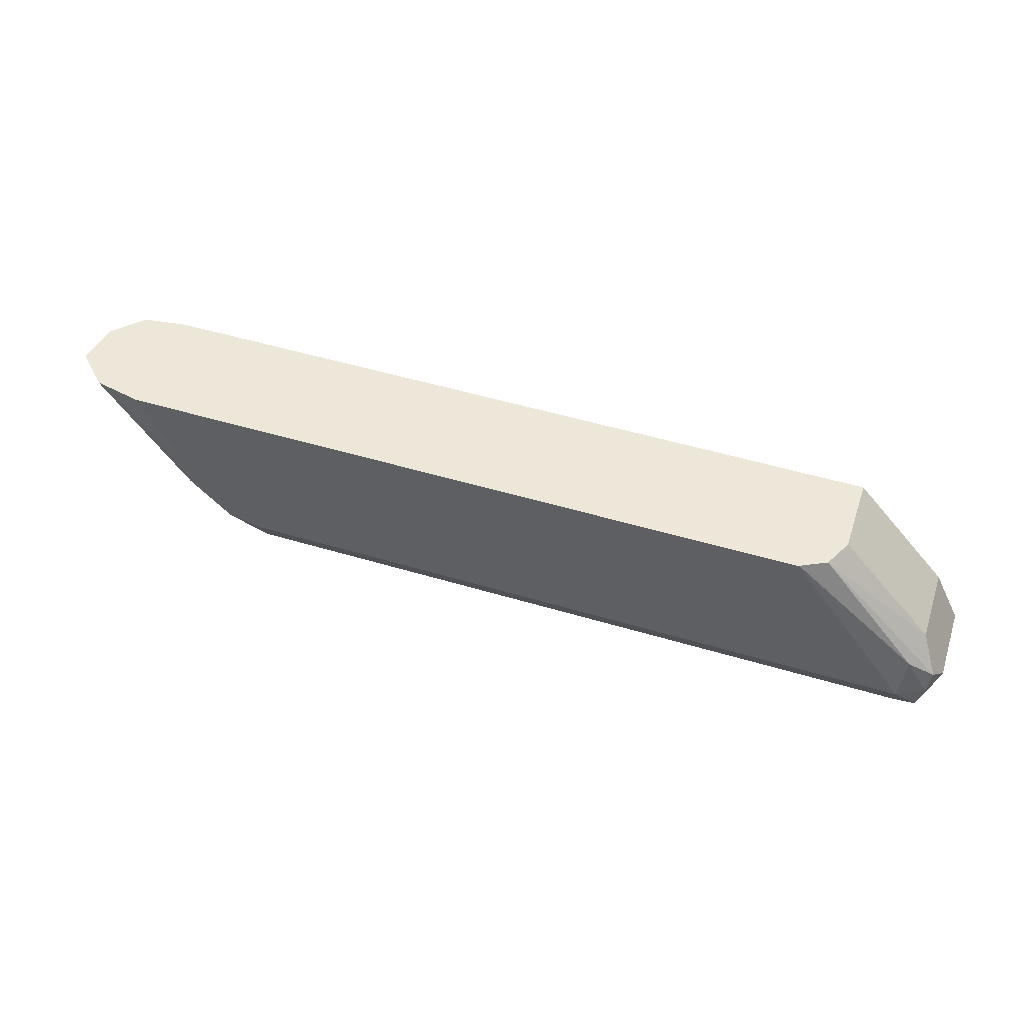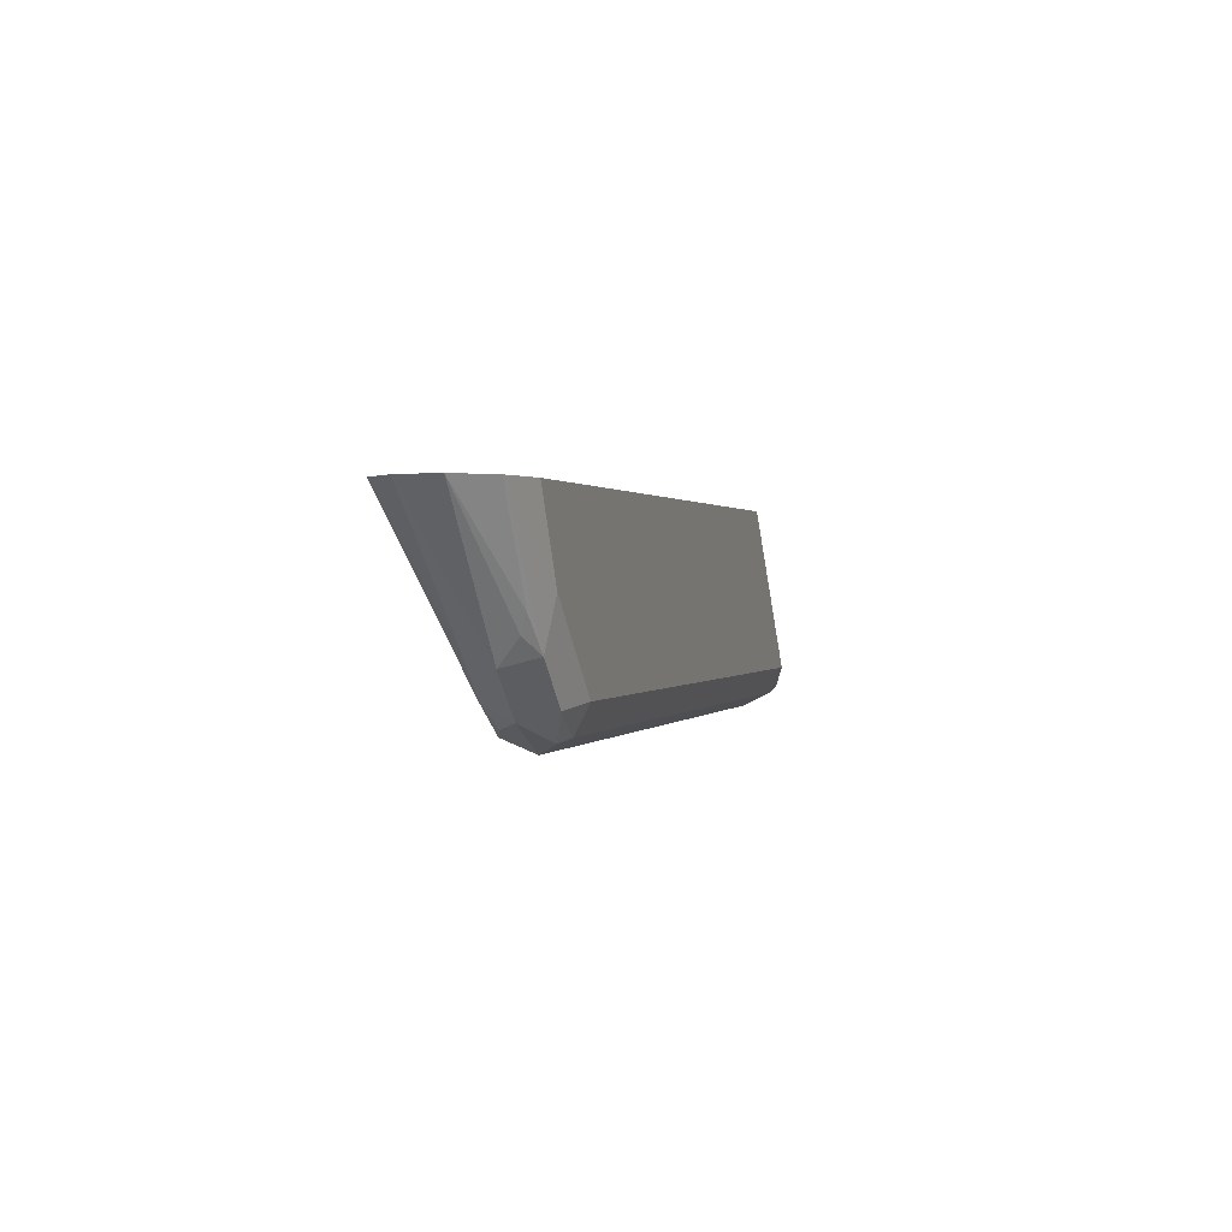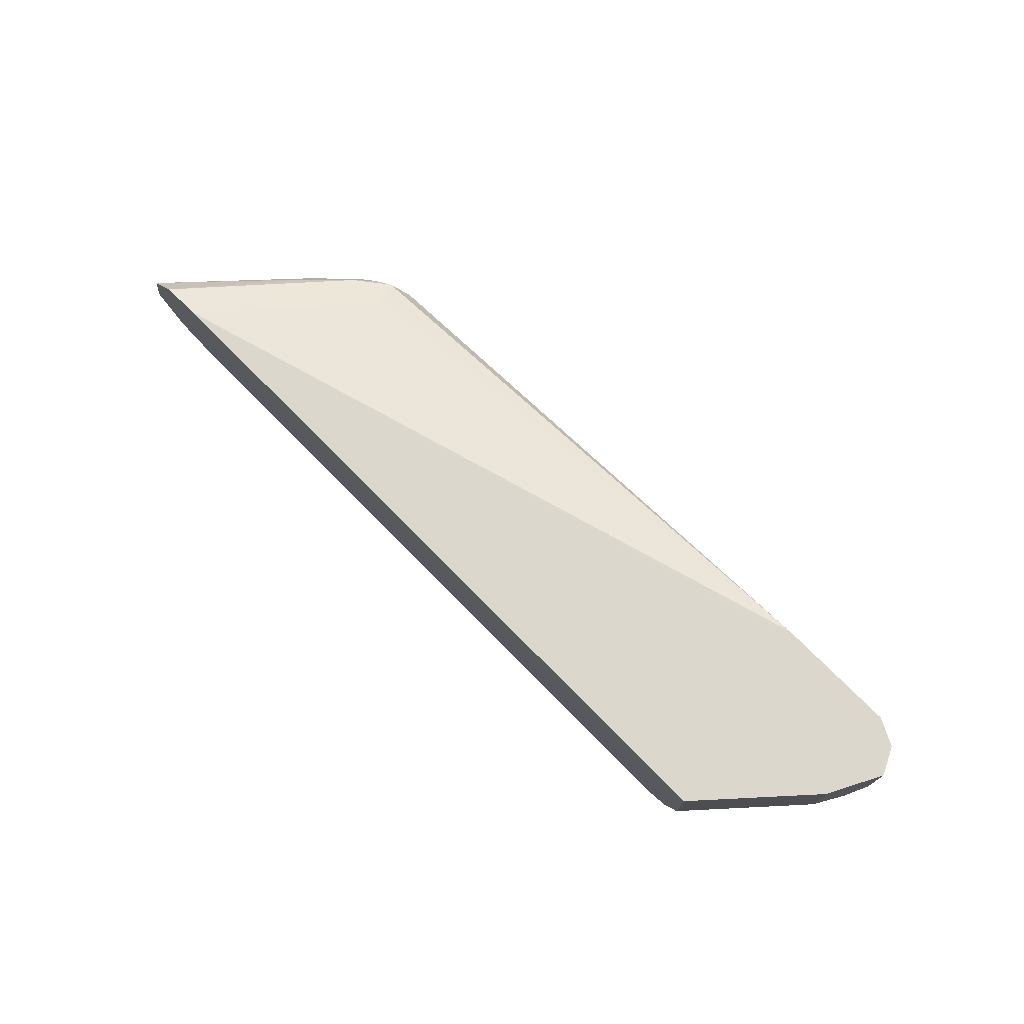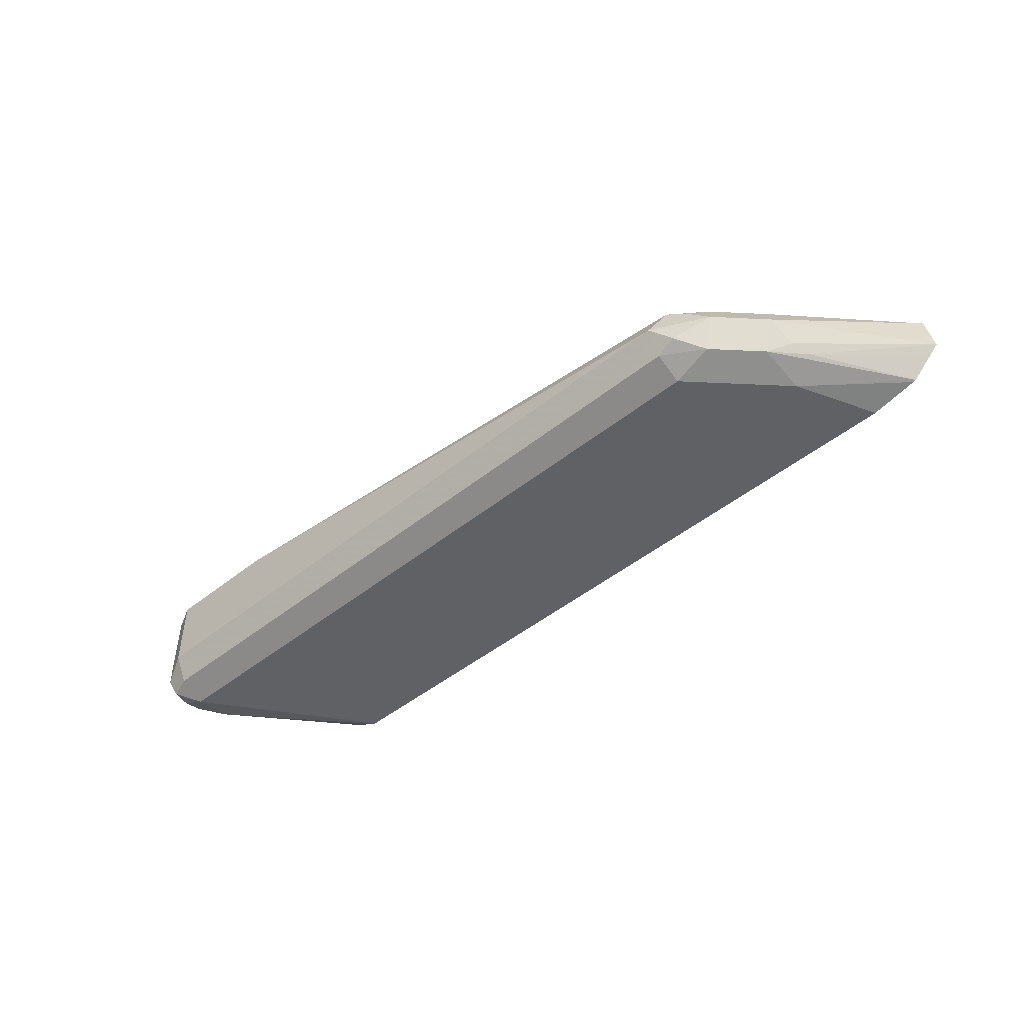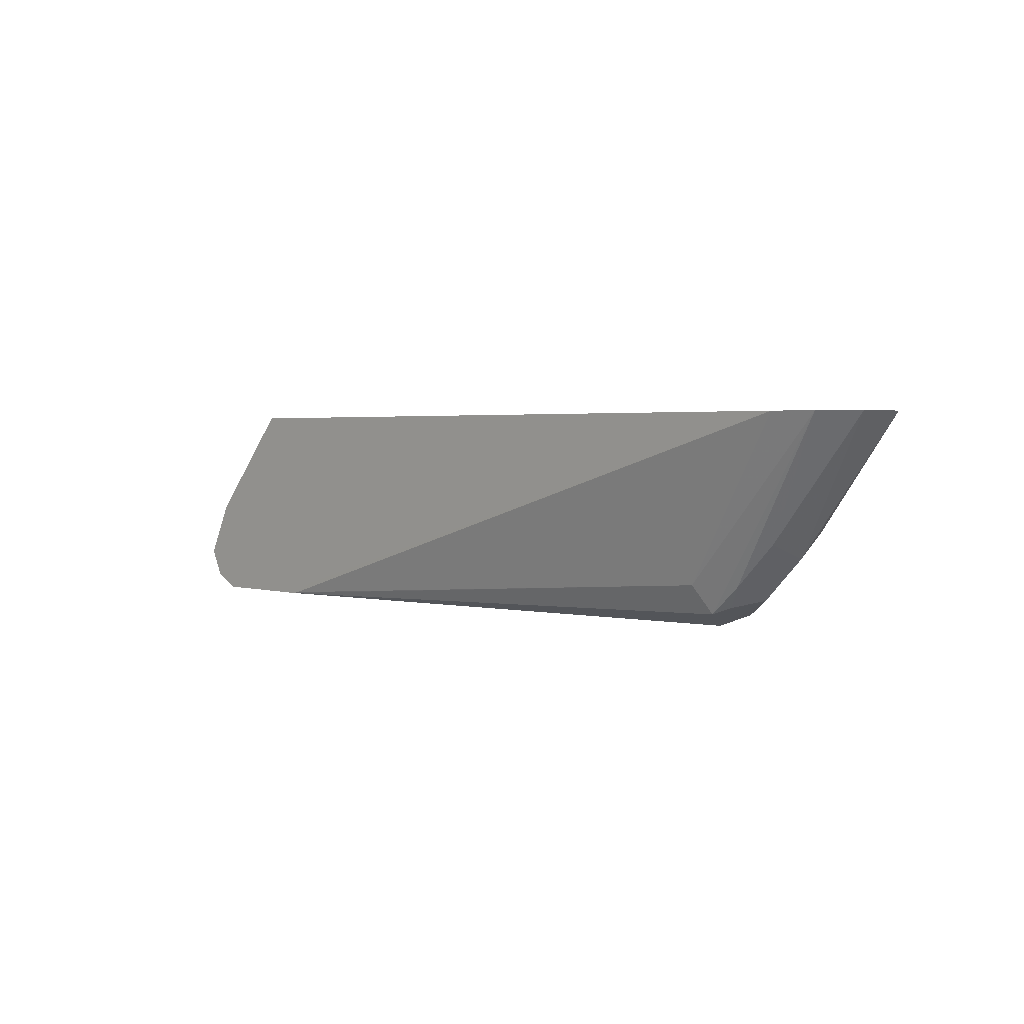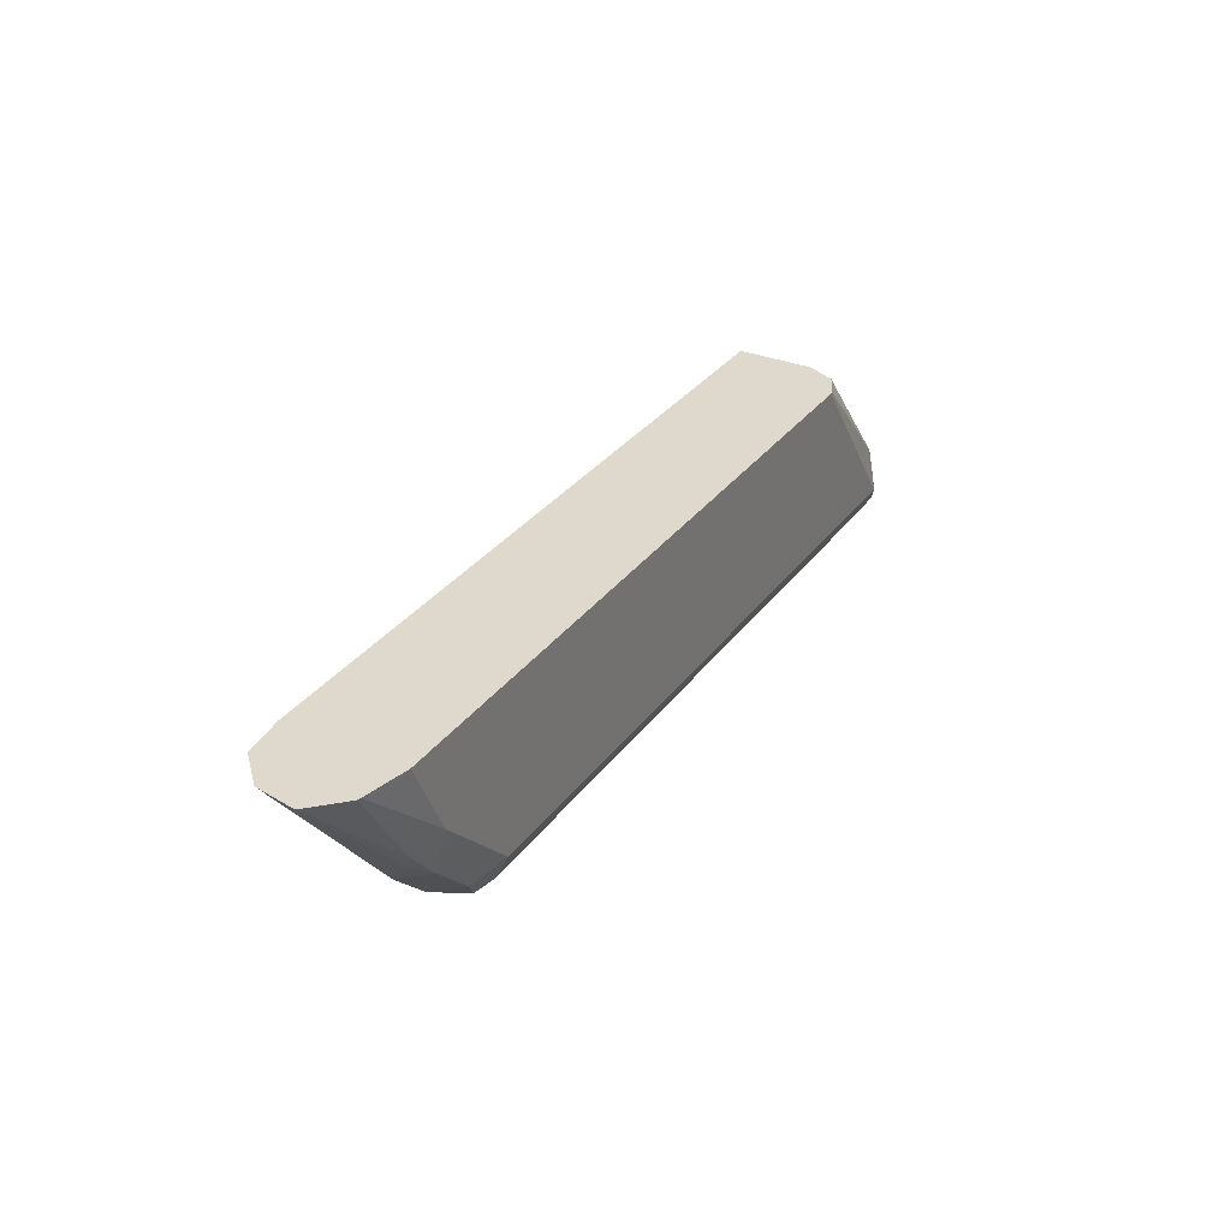
<metadata>
{"format":"obj","ext":"obj","renderer":"f3d","projection":"perspective","resolution":1024,"background":"white","views":[{"elev":50.0,"azim":-161.7,"up":"+Y"},{"elev":0.8,"azim":106.2,"up":"+Y"},{"elev":72.9,"azim":-134.4,"up":"+Z"},{"elev":-47.6,"azim":42.0,"up":"+Z"},{"elev":2.3,"azim":46.6,"up":"+Y"},{"elev":31.9,"azim":120.1,"up":"+Y"}]}
</metadata>
<code>
v -0.8392 -0.4103 -0.2076
v -0.8516 -0.404 -0.2076
v -0.8392 -0.4103 -0.2424
v -0.7832 -0.4103 -0.2076
v -0.8578 -0.3916 -0.2076
v -0.8516 -0.404 -0.2486
v -0.8392 -0.404 -0.2549
v -0.5222 -0.4103 -0.2424
v -0.7805 -0.4097 -0.2076
v -0.5159 -0.404 -0.23
v -0.5222 -0.3916 -0.2238
v -0.8578 -0.3916 -0.2424
v -0.8454 -0.3667 -0.2076
v -0.8516 -0.3916 -0.2549
v -0.8485 -0.4009 -0.2564
v -0.8392 -0.3916 -0.2611
v -0.5222 -0.404 -0.2549
v -0.5129 -0.4056 -0.2518
v -0.4973 -0.3978 -0.2424
v -0.7697 -0.4042 -0.2076
v -0.4675 -0.3183 -0.2077
v -0.5082 -0.4009 -0.2331
v -0.5012 -0.3916 -0.2284
v -0.4482 -0.3183 -0.2104
v -0.8454 -0.3667 -0.2424
v -0.8531 -0.3823 -0.2518
v -0.8025 -0.3183 -0.2076
v -0.8415 -0.373 -0.2564
v -0.7847 -0.3183 -0.2607
v -0.7832 -0.3183 -0.2611
v -0.5222 -0.3916 -0.2611
v -0.5035 -0.3939 -0.2564
v -0.4787 -0.3792 -0.2424
v -0.4826 -0.373 -0.2284
v -0.7634 -0.3916 -0.2076
v -0.7473 -0.3183 -0.2076
v -0.4348 -0.3183 -0.2238
v -0.8025 -0.3183 -0.2424
v -0.7969 -0.3183 -0.2535
v -0.7962 -0.3183 -0.255
v -0.4675 -0.3183 -0.2611
v -0.5035 -0.373 -0.2611
v -0.4849 -0.3543 -0.2611
v -0.4849 -0.3753 -0.2564
v -0.4756 -0.3683 -0.2518
v -0.4316 -0.3183 -0.2424
v -0.4467 -0.3183 -0.2566
v -0.4453 -0.3183 -0.2562
v -0.4725 -0.3605 -0.2549
v -0.4365 -0.3183 -0.2473
f 21 37 46
f 21 46 50
f 21 50 48
f 21 40 39
f 21 47 41
f 21 30 29
f 21 24 37
f 21 29 40
f 21 48 47
f 21 41 30
f 19 34 23
f 20 21 35
f 19 44 33
f 19 32 44
f 19 23 22
f 19 33 34
f 18 32 19
f 17 32 18
f 17 31 32
f 21 39 38
f 16 42 31
f 21 36 35
f 21 38 27
f 33 46 37
f 23 34 24
f 16 43 42
f 48 50 49
f 46 49 50
f 45 49 46
f 44 49 45
f 44 48 49
f 43 48 44
f 43 47 48
f 41 47 43
f 33 37 34
f 33 45 46
f 33 44 45
f 32 43 44
f 32 42 43
f 31 42 32
f 28 40 29
f 26 40 28
f 25 40 26
f 25 39 40
f 25 38 39
f 24 34 37
f 21 27 36
f 16 41 43
f 7 31 17
f 16 29 30
f 5 13 25
f 4 11 9
f 4 10 11
f 4 8 10
f 3 17 8
f 3 7 17
f 3 6 7
f 16 30 41
f 2 5 12
f 1 5 2
f 1 13 5
f 1 27 13
f 1 36 27
f 1 35 36
f 1 20 35
f 1 9 20
f 1 4 9
f 1 8 4
f 1 3 8
f 1 6 3
f 1 2 6
f 5 25 12
f 6 12 14
f 2 12 6
f 6 15 7
f 16 28 29
f 6 14 15
f 14 28 16
f 14 26 28
f 13 38 25
f 13 27 38
f 12 26 14
f 12 25 26
f 11 24 21
f 10 24 11
f 14 16 15
f 10 22 23
f 10 23 24
f 7 16 31
f 8 17 18
f 8 18 19
f 7 15 16
f 9 11 21
f 9 21 20
f 10 19 22
f 8 19 10

</code>
